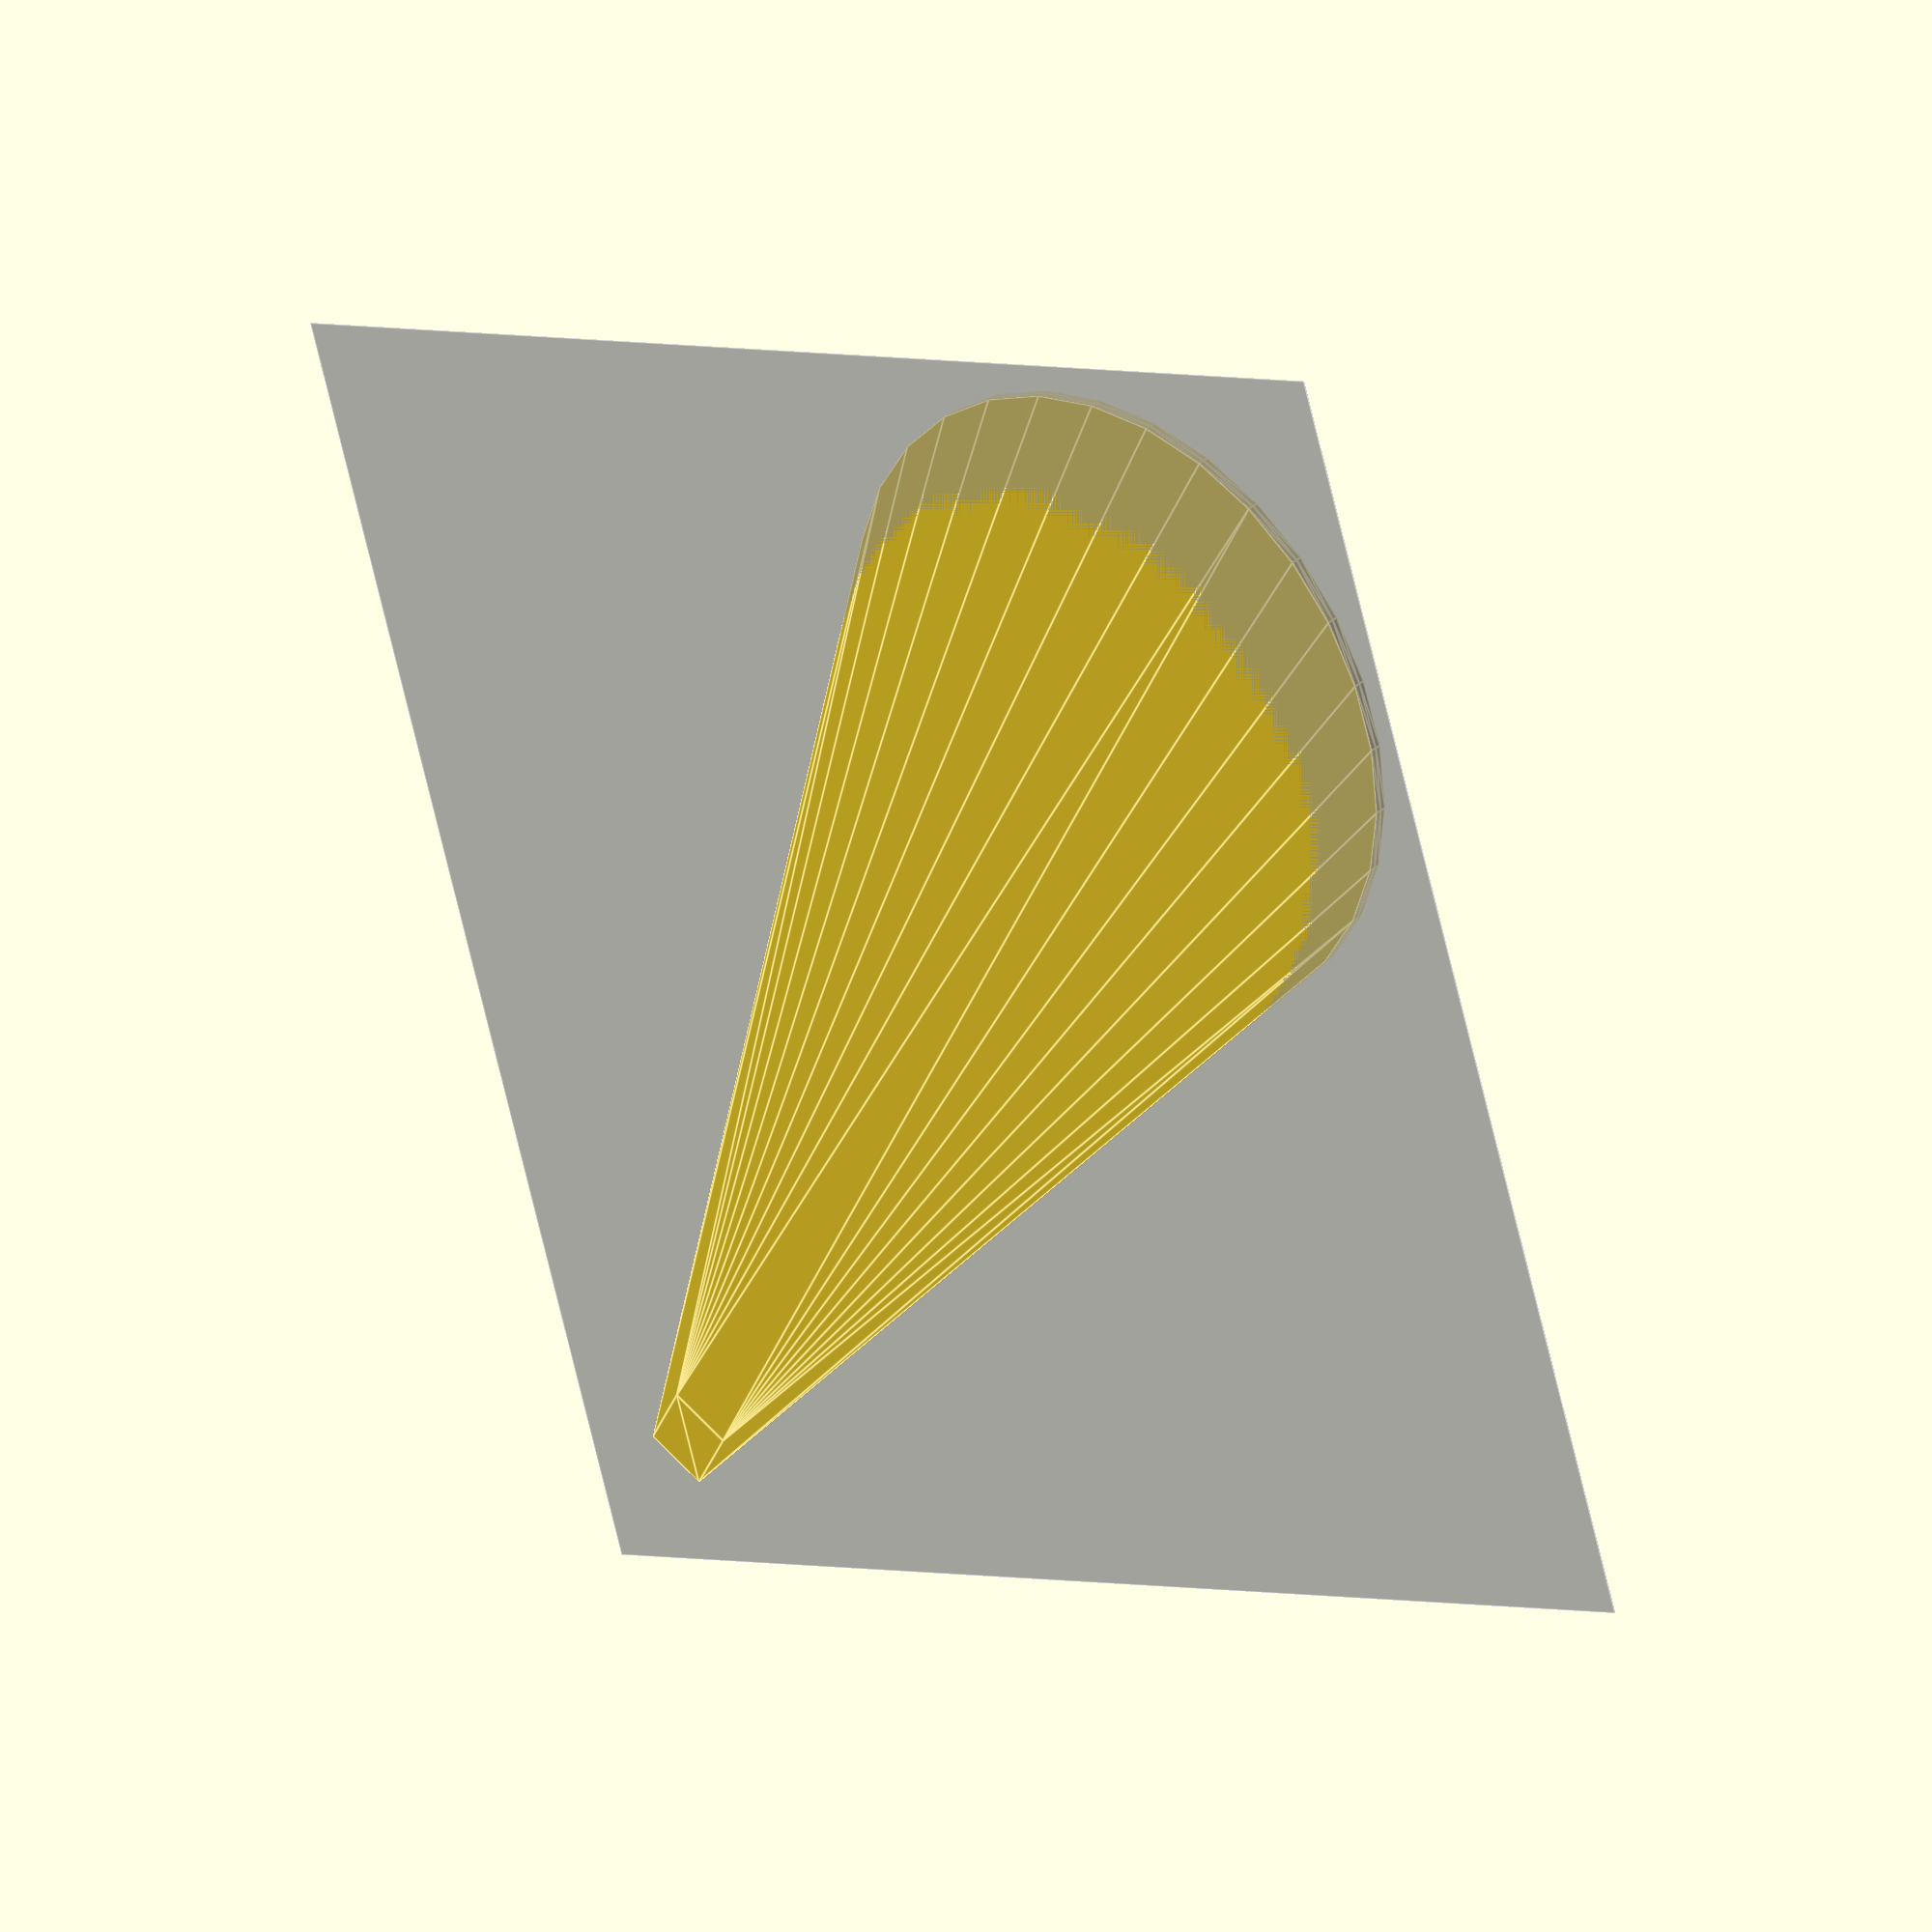
<openscad>





bellowPlate();
translate([0,0,1]) difference() {
	bellowPlate();
	scale([0.9,.9,1.1]) bellowPlate();
}



%cube([200, 200, .1], center = true);

module bellowPlate()
{
	hull()
	{
		translate([45,45,0]) cylinder(r=50, h=1);
		translate([-80,-80,0]) rotate([0,0,45]) cube([10, 10, 1], center = true);
	}
}
</openscad>
<views>
elev=149.8 azim=107.4 roll=321.0 proj=o view=edges
</views>
